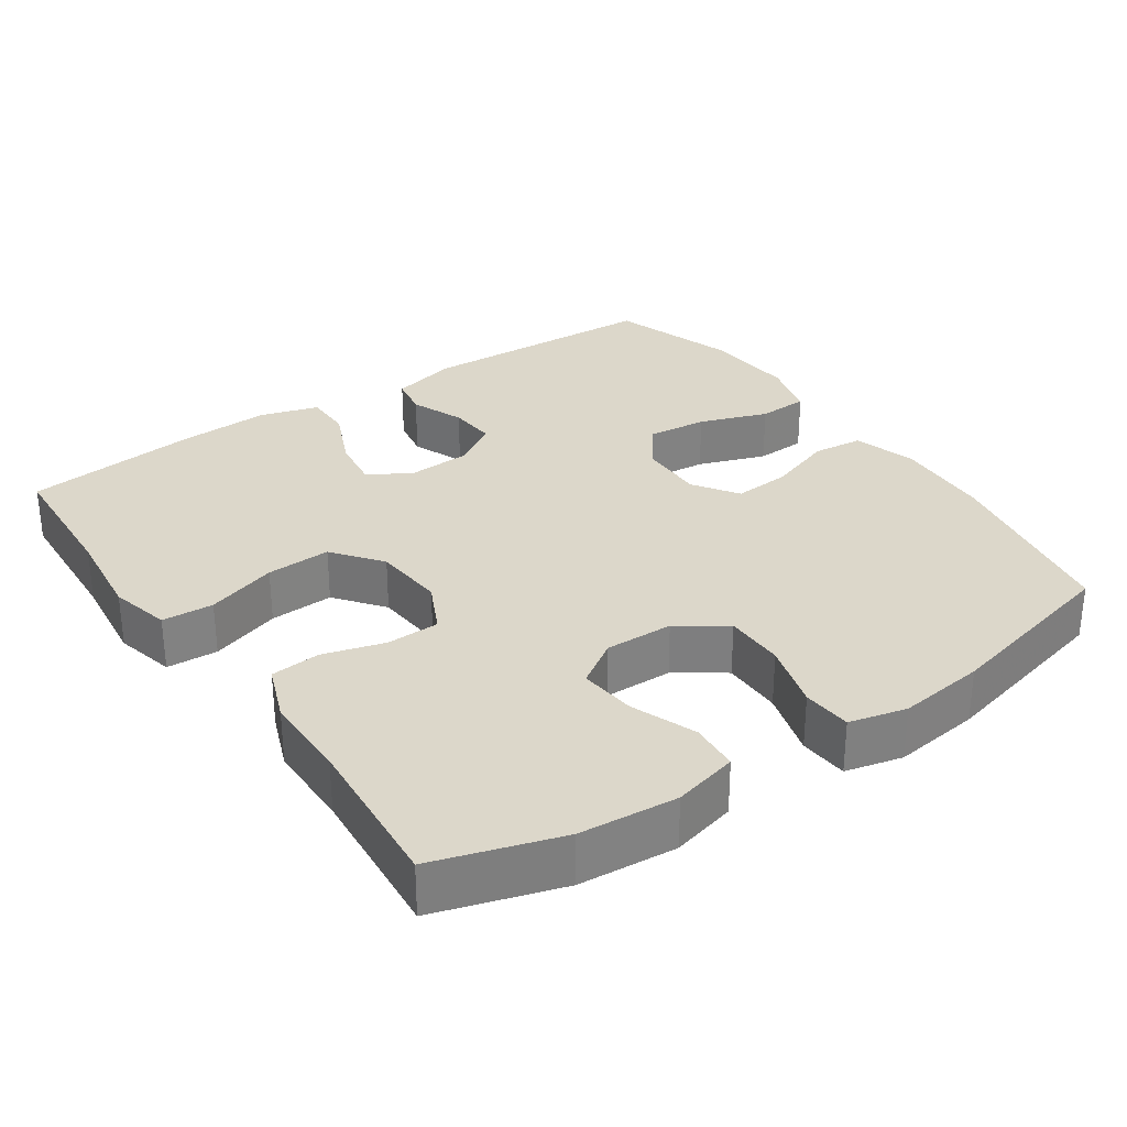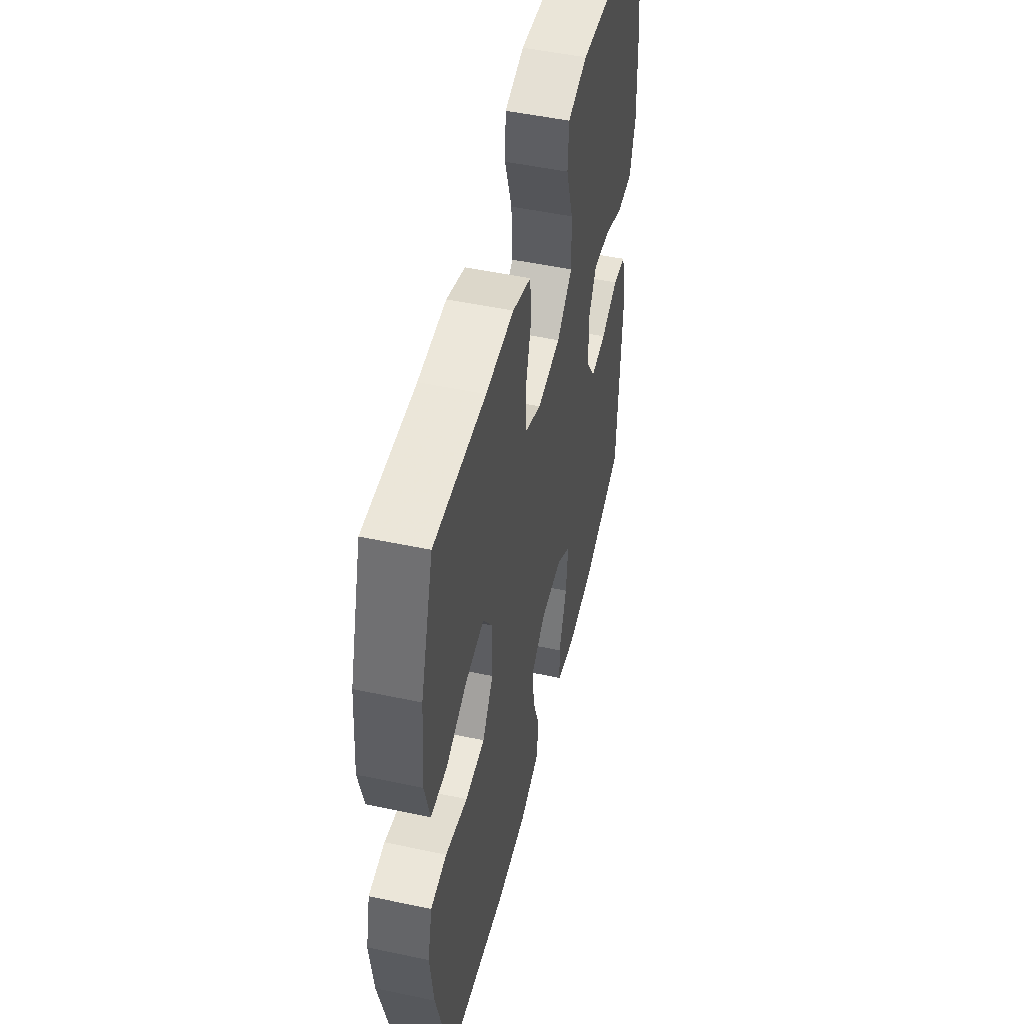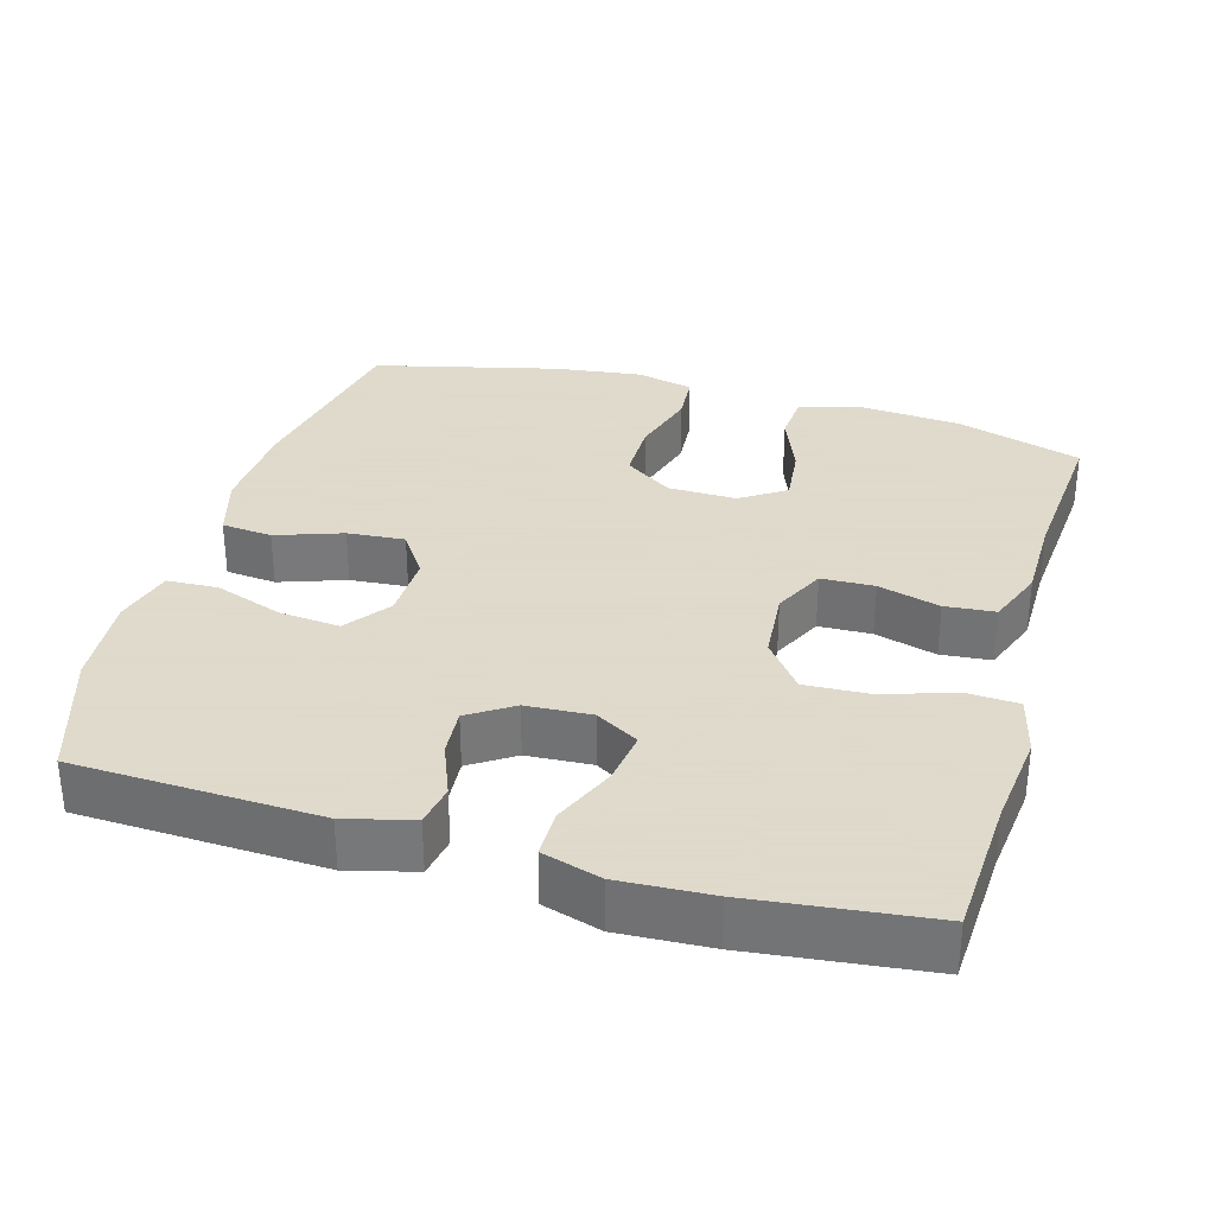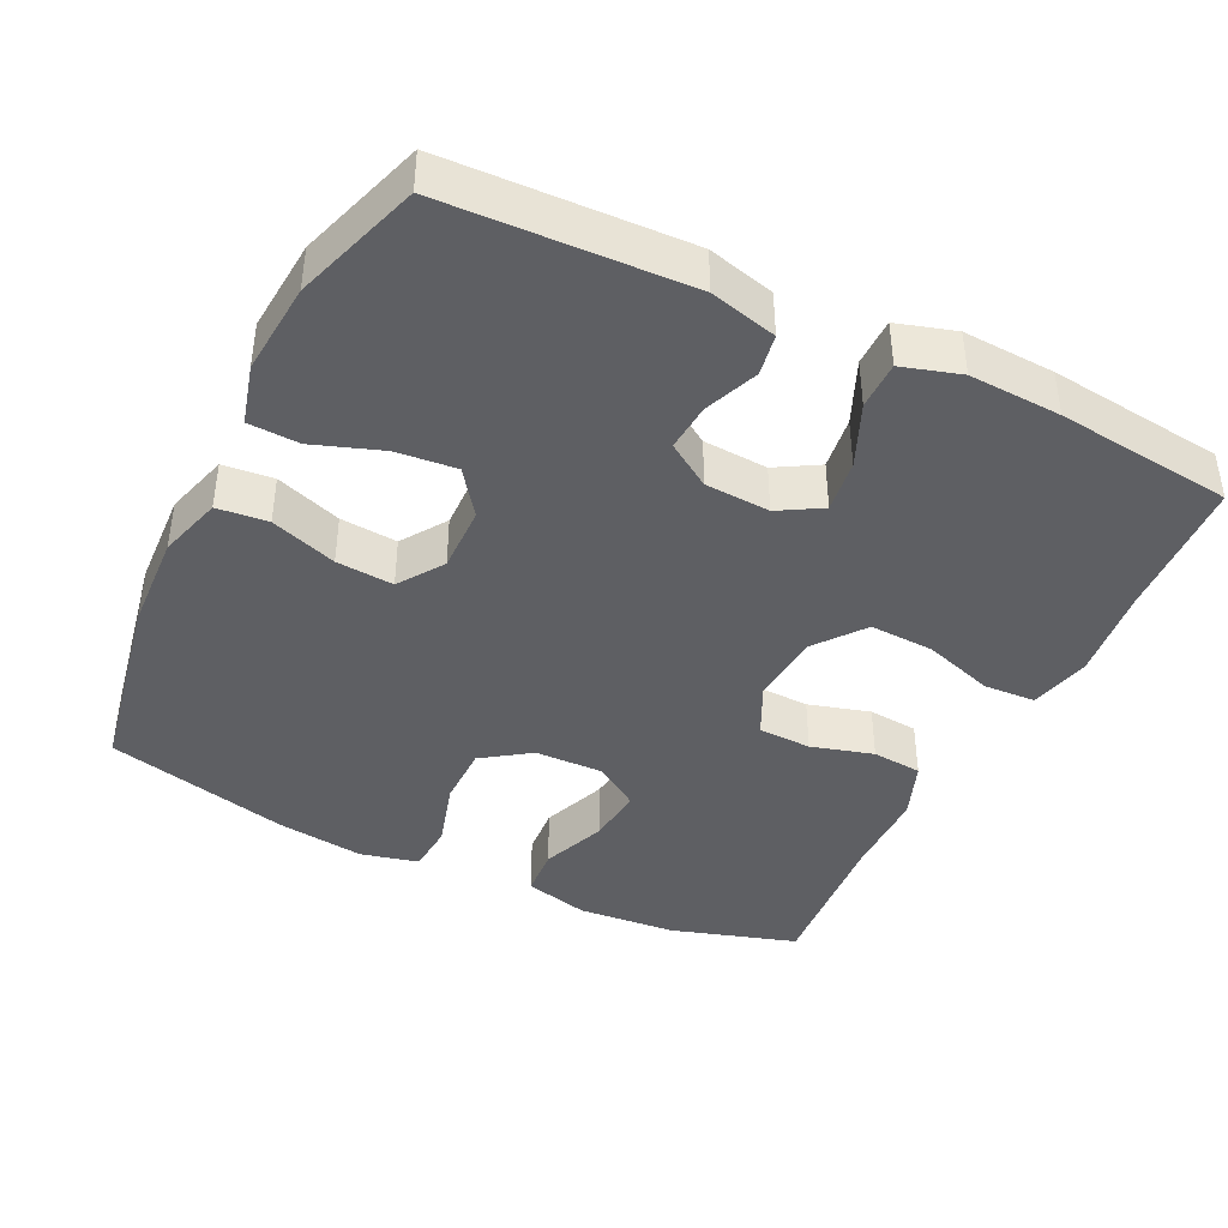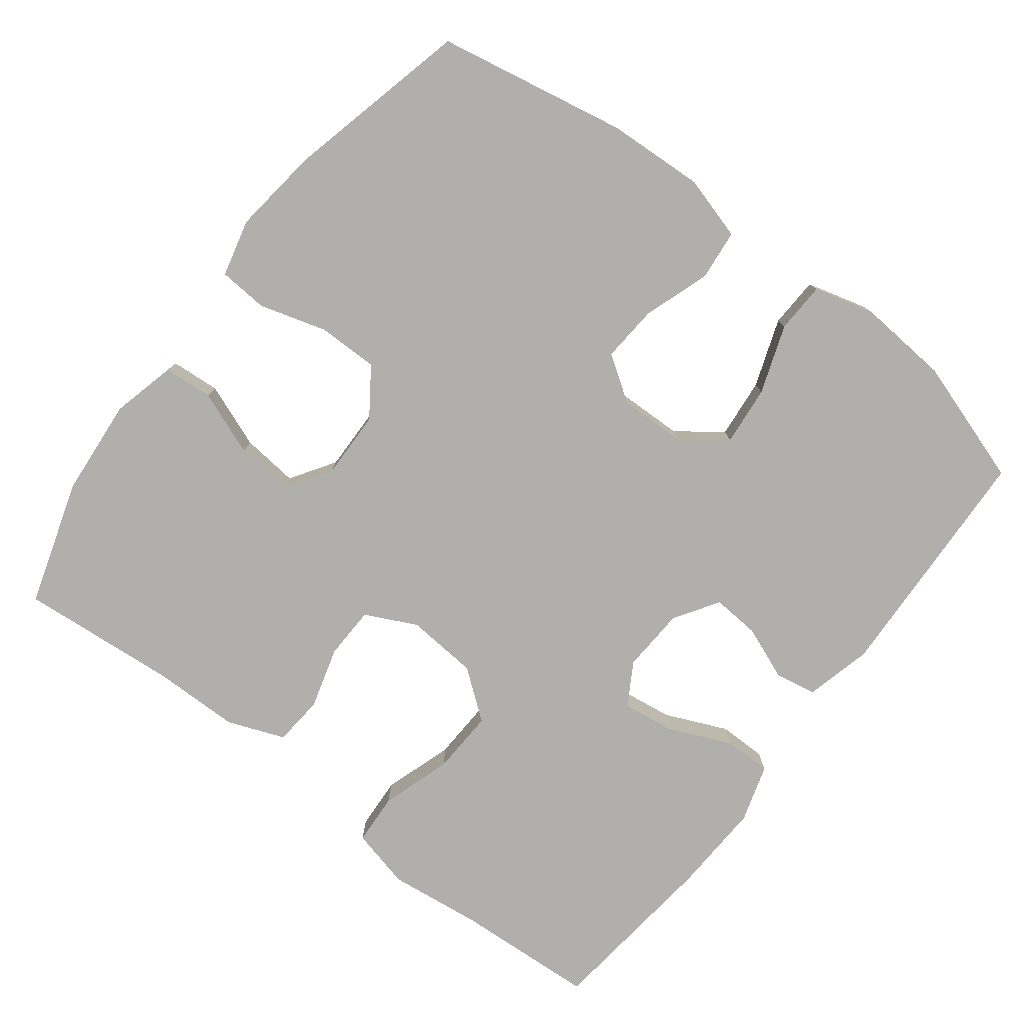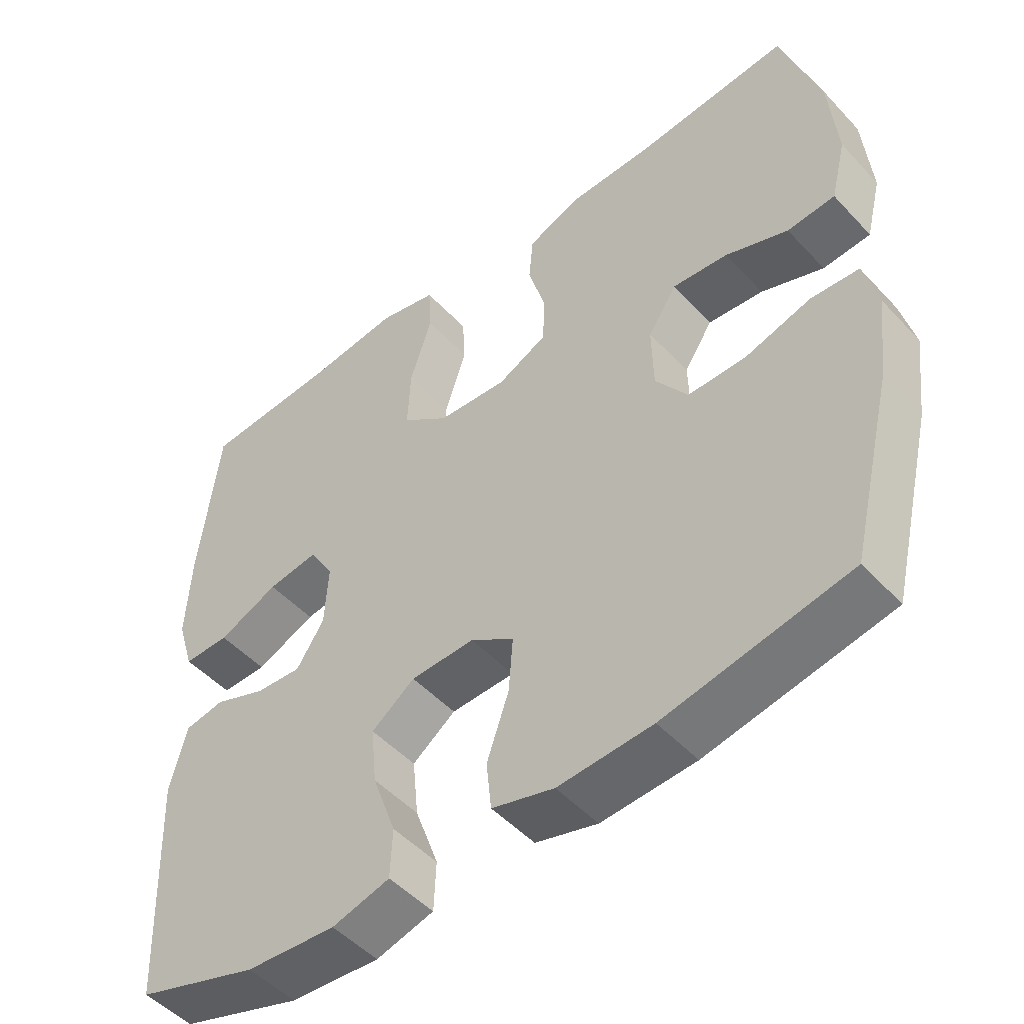
<metadata>
{"format":"obj","ext":"obj","renderer":"f3d","projection":"perspective","resolution":1024,"background":"white","views":[{"elev":30.5,"azim":55.5,"up":"+Y"},{"elev":50.5,"azim":103.1,"up":"+Z"},{"elev":32.4,"azim":-74.1,"up":"+Y"},{"elev":-41.5,"azim":-116.1,"up":"+Y"},{"elev":-78.3,"azim":142.6,"up":"+Y"},{"elev":-49.8,"azim":40.9,"up":"+Z"}]}
</metadata>
<code>
v 0.5 0.07 0.5
v 0.553 0.07 0.329
v 0.564 0.07 0.196
v 0.542 0.07 0.108
v 0.475 0.07 0.103
v 0.387 0.07 0.137
v 0.309 0.07 0.145
v 0.269 0.07 0.084
v 0.271 0.07 -0.009
v 0.316 0.07 -0.074
v 0.398 0.07 -0.074
v 0.49 0.07 -0.047
v 0.557 0.07 -0.052
v 0.576 0.07 -0.13
v 0.561 0.07 -0.249
v 0.5 0.07 -0.5
v 0.242 0.07 -0.549
v 0.11 0.07 -0.556
v 0.023 0.07 -0.531
v 0.016 0.07 -0.462
v 0.047 0.07 -0.372
v 0.053 0.07 -0.294
v -0.008 0.07 -0.253
v -0.098 0.07 -0.255
v -0.159 0.07 -0.3
v -0.151 0.07 -0.382
v -0.118 0.07 -0.475
v -0.121 0.07 -0.544
v -0.202 0.07 -0.566
v -0.328 0.07 -0.556
v -0.5 0.07 -0.5
v -0.514 0.07 -0.17
v -0.491 0.07 -0.079
v -0.435 0.07 -0.069
v -0.362 0.07 -0.098
v -0.297 0.07 -0.103
v -0.258 0.07 -0.043
v -0.253 0.07 0.045
v -0.287 0.07 0.103
v -0.359 0.07 0.093
v -0.444 0.07 0.056
v -0.509 0.07 0.056
v -0.533 0.07 0.135
v -0.527 0.07 0.26
v -0.5 0.07 0.5
v -0.308 0.07 0.511
v -0.181 0.07 0.526
v -0.099 0.07 0.506
v -0.095 0.07 0.436
v -0.126 0.07 0.34
v -0.13 0.07 0.252
v -0.064 0.07 0.201
v 0.034 0.07 0.193
v 0.104 0.07 0.227
v 0.106 0.07 0.299
v 0.082 0.07 0.383
v 0.088 0.07 0.451
v 0.166 0.07 0.481
v 0.284 0.07 0.482
v 0.5 0 0.5
v 0.553 0 0.329
v 0.564 0 0.196
v 0.542 0 0.108
v 0.475 0 0.103
v 0.387 0 0.137
v 0.309 0 0.145
v 0.269 0 0.084
v 0.271 0 -0.009
v 0.316 0 -0.074
v 0.398 0 -0.074
v 0.49 0 -0.047
v 0.557 0 -0.052
v 0.576 0 -0.13
v 0.561 0 -0.249
v 0.5 0 -0.5
v 0.242 0 -0.549
v 0.11 0 -0.556
v 0.023 0 -0.531
v 0.016 0 -0.462
v 0.047 0 -0.372
v 0.053 0 -0.294
v -0.008 0 -0.253
v -0.098 0 -0.255
v -0.159 0 -0.3
v -0.151 0 -0.382
v -0.118 0 -0.475
v -0.121 0 -0.544
v -0.202 0 -0.566
v -0.328 0 -0.556
v -0.5 0 -0.5
v -0.514 0 -0.17
v -0.491 0 -0.079
v -0.435 0 -0.069
v -0.362 0 -0.098
v -0.297 0 -0.103
v -0.258 0 -0.043
v -0.253 0 0.045
v -0.287 0 0.103
v -0.359 0 0.093
v -0.444 0 0.056
v -0.509 0 0.056
v -0.533 0 0.135
v -0.527 0 0.26
v -0.5 0 0.5
v -0.308 0 0.511
v -0.181 0 0.526
v -0.099 0 0.506
v -0.095 0 0.436
v -0.126 0 0.34
v -0.13 0 0.252
v -0.064 0 0.201
v 0.034 0 0.193
v 0.104 0 0.227
v 0.106 0 0.299
v 0.082 0 0.383
v 0.088 0 0.451
v 0.166 0 0.481
v 0.284 0 0.482
f 57 58 59
f 56 57 59
f 55 56 59
f 2 3 4
f 1 2 4
f 59 1 4
f 55 59 4
f 54 55 4
f 48 49 50
f 47 48 50
f 46 47 50
f 46 50 51
f 45 46 51
f 44 45 51
f 43 44 51
f 42 43 51
f 41 42 51
f 40 41 51
f 39 40 51 52
f 33 34 35
f 32 33 35
f 31 32 35
f 30 31 35
f 29 30 35
f 28 29 35
f 27 28 35
f 26 27 35
f 25 26 35 36
f 24 25 36 37
f 19 20 21
f 18 19 21
f 17 18 21
f 16 17 21
f 15 16 21
f 14 15 21
f 13 14 21
f 12 13 21
f 11 12 21
f 10 11 21 22
f 9 10 22 23
f 4 5 6
f 54 4 6
f 53 54 6 7
f 53 7 8
f 52 53 8
f 39 52 8
f 38 39 8
f 24 37 38
f 23 24 38
f 9 23 38
f 8 9 38
f 118 117 116
f 118 116 115
f 118 115 114
f 63 62 61
f 63 61 60
f 63 60 118
f 63 118 114
f 63 114 113
f 109 108 107
f 109 107 106
f 109 106 105
f 110 109 105
f 110 105 104
f 110 104 103
f 110 103 102
f 110 102 101
f 110 101 100
f 110 100 99
f 111 110 99 98
f 94 93 92
f 94 92 91
f 94 91 90
f 94 90 89
f 94 89 88
f 94 88 87
f 94 87 86
f 94 86 85
f 95 94 85 84
f 96 95 84 83
f 80 79 78
f 80 78 77
f 80 77 76
f 80 76 75
f 80 75 74
f 80 74 73
f 80 73 72
f 80 72 71
f 80 71 70
f 81 80 70 69
f 82 81 69 68
f 65 64 63
f 65 63 113
f 66 65 113 112
f 67 66 112
f 67 112 111
f 67 111 98
f 67 98 97
f 97 96 83
f 97 83 82
f 97 82 68
f 97 68 67
f 1 60 61 2
f 2 61 62 3
f 3 62 63 4
f 4 63 64 5
f 5 64 65 6
f 6 65 66 7
f 7 66 67 8
f 8 67 68 9
f 9 68 69 10
f 10 69 70 11
f 11 70 71 12
f 12 71 72 13
f 13 72 73 14
f 14 73 74 15
f 15 74 75 16
f 16 75 76 17
f 17 76 77 18
f 18 77 78 19
f 19 78 79 20
f 20 79 80 21
f 21 80 81 22
f 22 81 82 23
f 23 82 83 24
f 24 83 84 25
f 25 84 85 26
f 26 85 86 27
f 27 86 87 28
f 28 87 88 29
f 29 88 89 30
f 30 89 90 31
f 31 90 91 32
f 32 91 92 33
f 33 92 93 34
f 34 93 94 35
f 35 94 95 36
f 36 95 96 37
f 37 96 97 38
f 38 97 98 39
f 39 98 99 40
f 40 99 100 41
f 41 100 101 42
f 42 101 102 43
f 43 102 103 44
f 44 103 104 45
f 45 104 105 46
f 46 105 106 47
f 47 106 107 48
f 48 107 108 49
f 49 108 109 50
f 50 109 110 51
f 51 110 111 52
f 52 111 112 53
f 53 112 113 54
f 54 113 114 55
f 55 114 115 56
f 56 115 116 57
f 57 116 117 58
f 58 117 118 59
f 59 118 60 1

</code>
